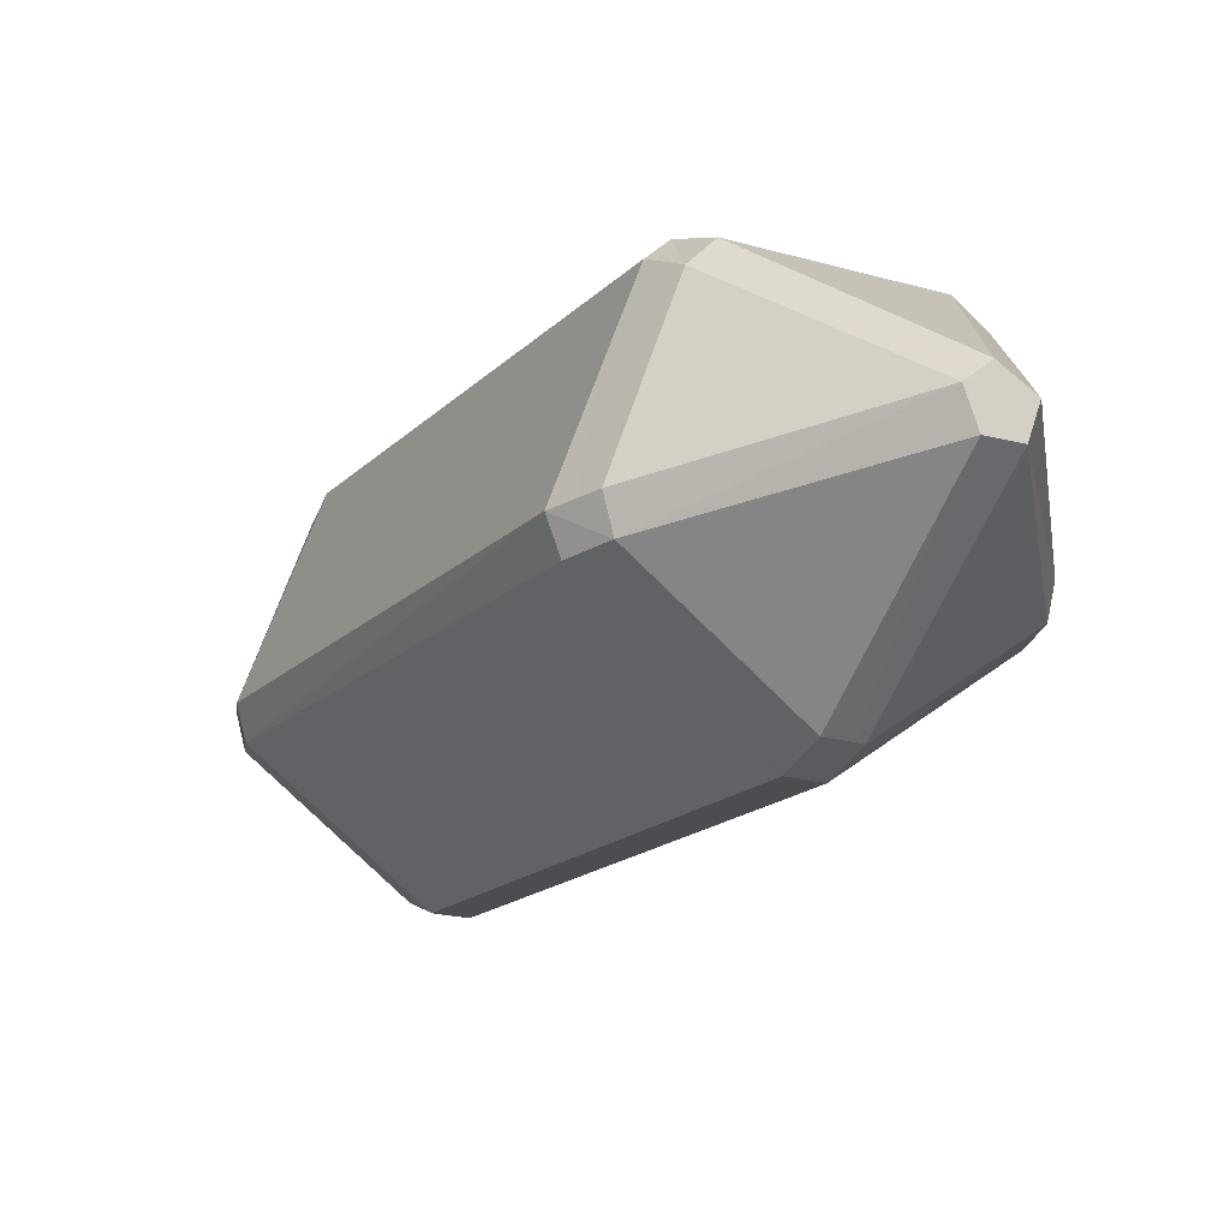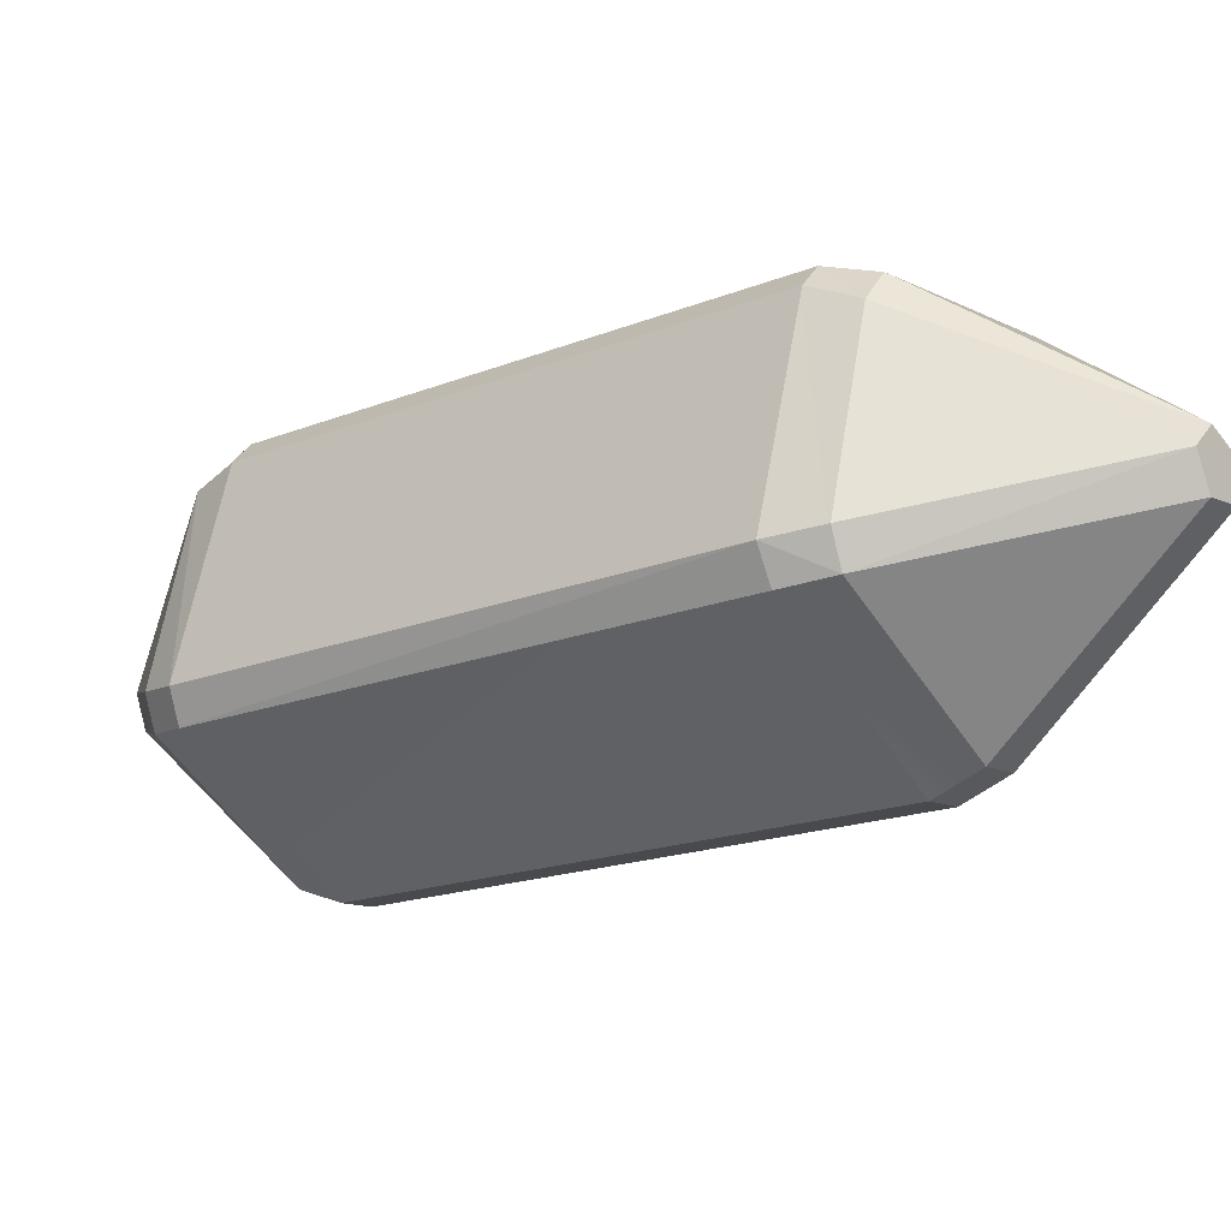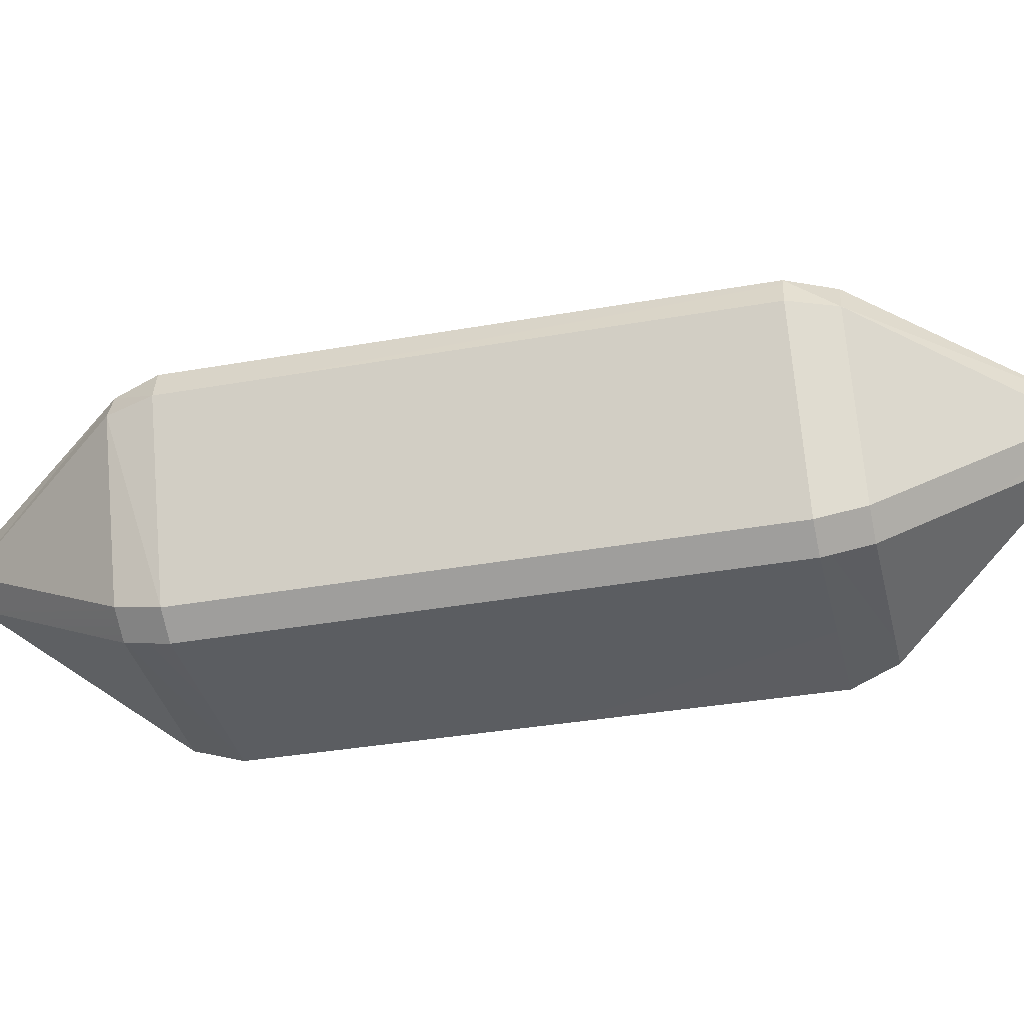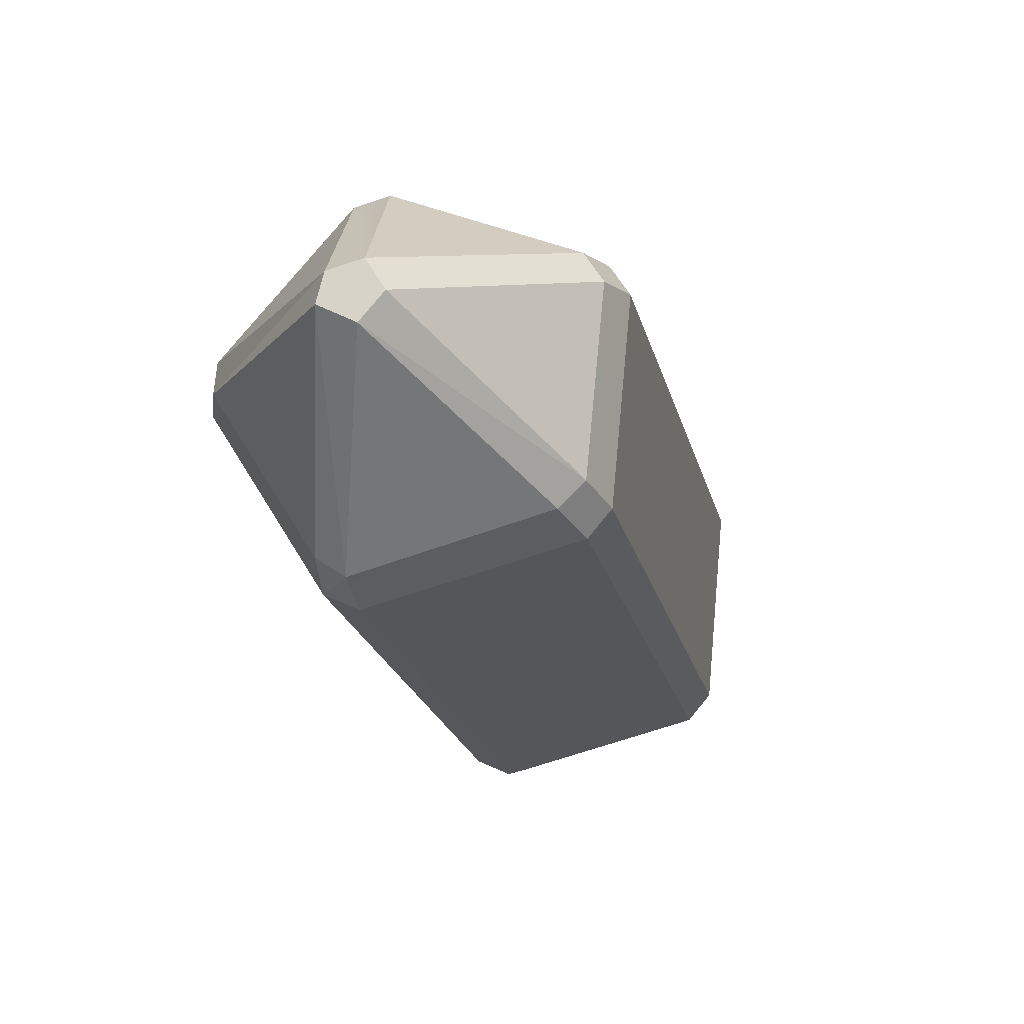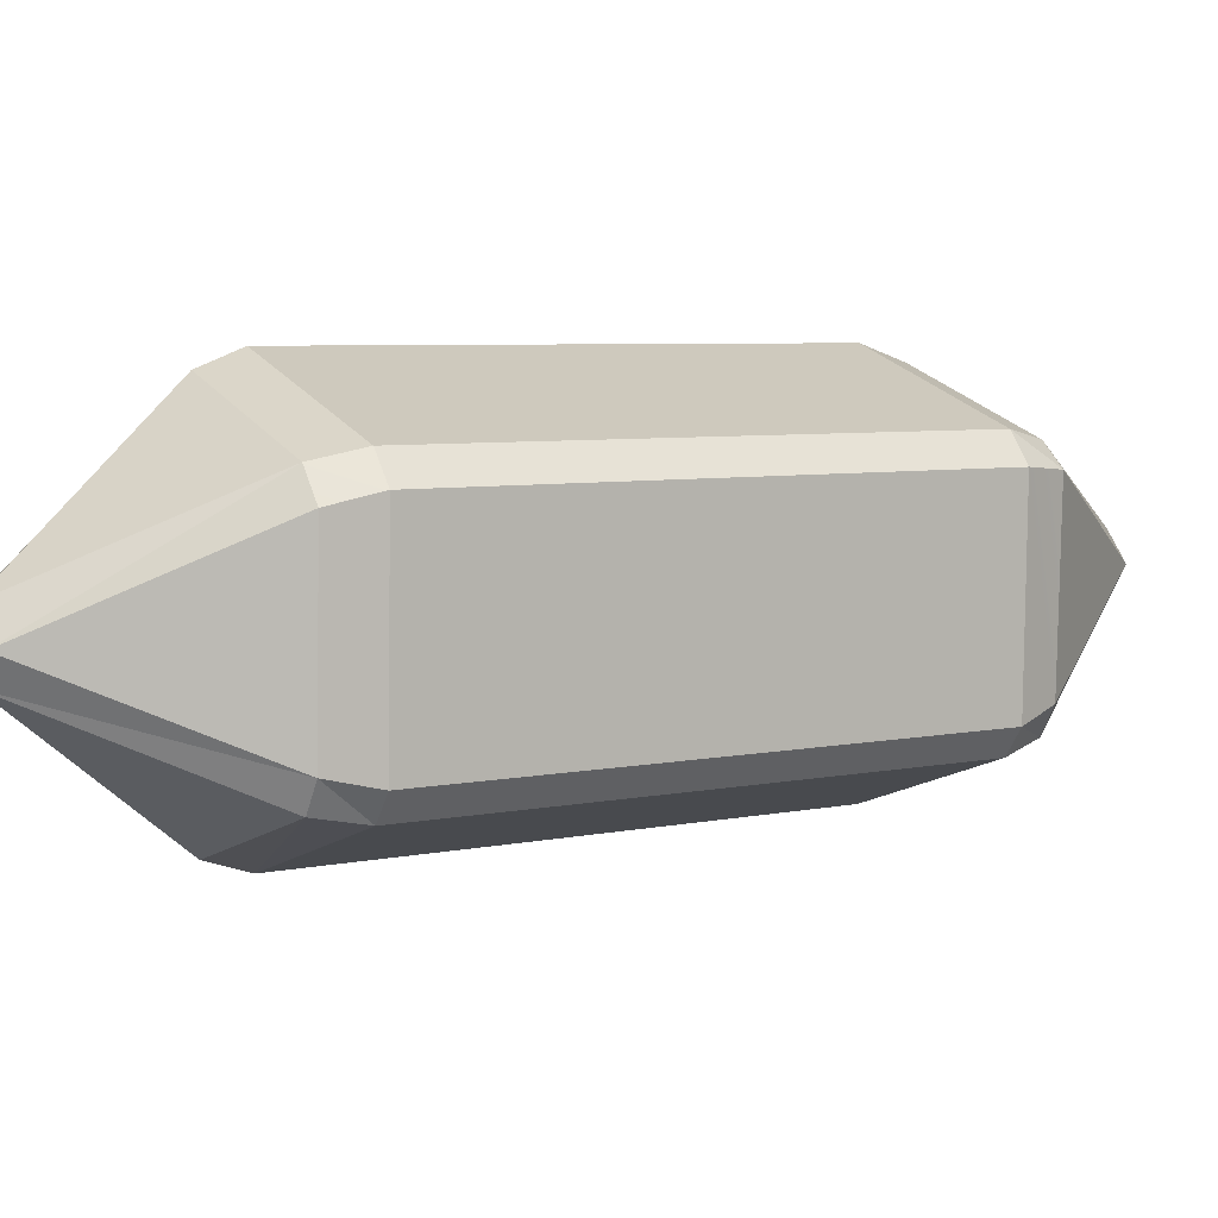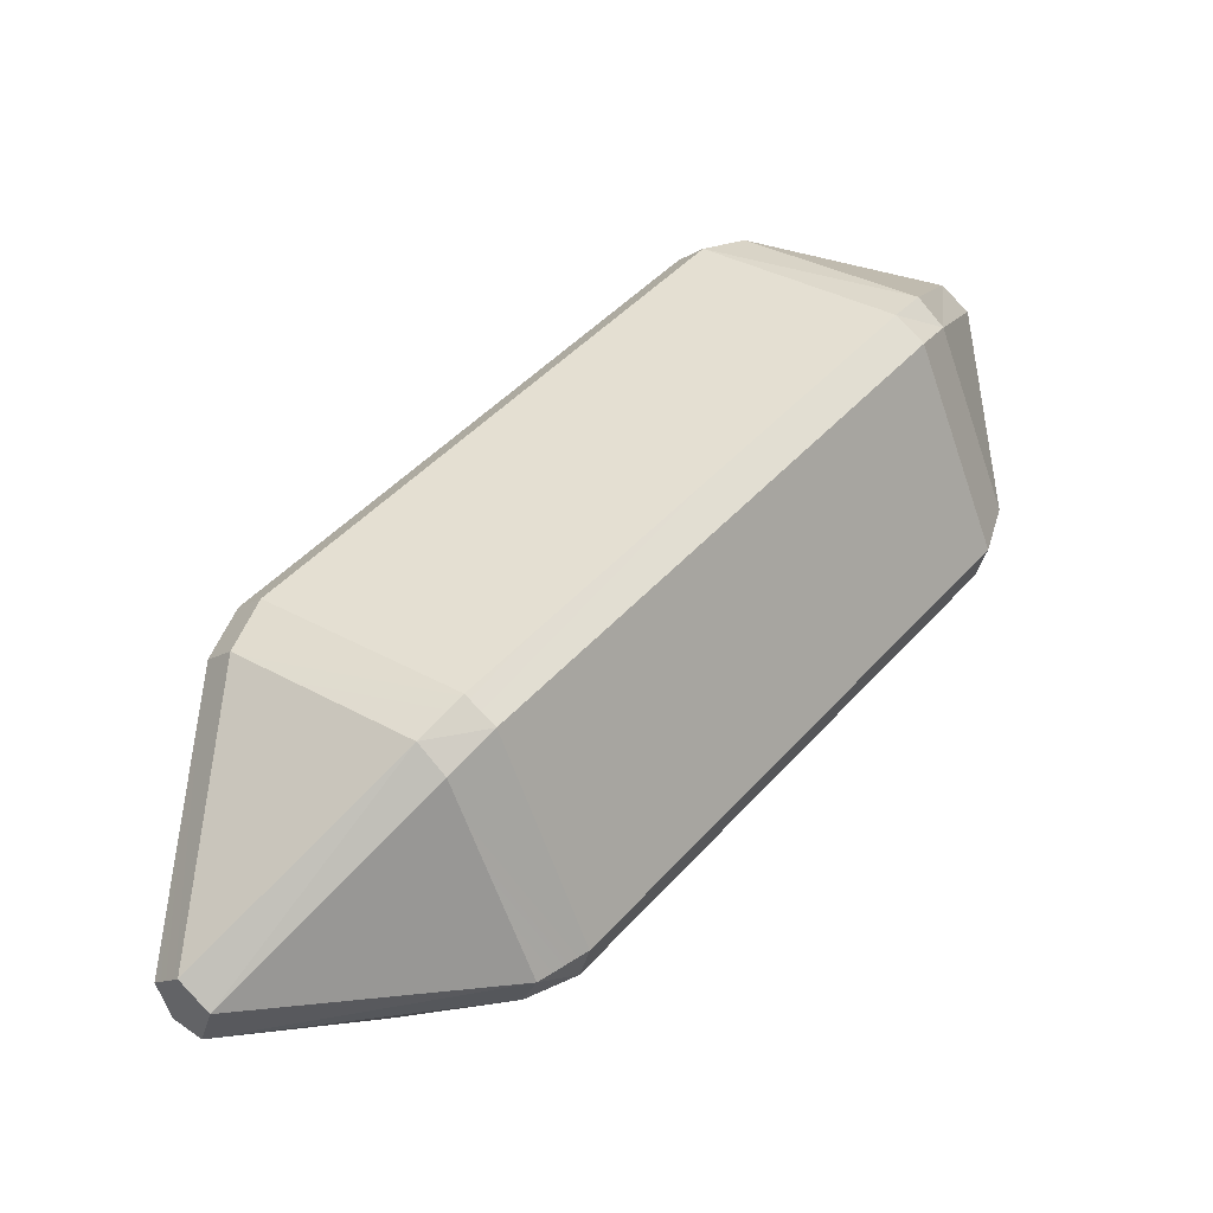
<metadata>
{"format":"obj","ext":"obj","renderer":"f3d","projection":"perspective","resolution":1024,"background":"white","views":[{"elev":-7.2,"azim":11.9,"up":"+Y"},{"elev":-4.2,"azim":-11.2,"up":"+Y"},{"elev":-78.8,"azim":139.4,"up":"+Y"},{"elev":-72.4,"azim":-57.7,"up":"+Z"},{"elev":20.0,"azim":97.0,"up":"+Y"},{"elev":-63.6,"azim":32.7,"up":"+Z"}]}
</metadata>
<code>
g Stone_18
v 0.02694 0.04467 0.05876
v 0.05684 0.04047 0.03555
v 0.06641 0.0212 0.08076
v 0.01423 0.007113 0.07586
v 0.02303 0.04005 0.06264
v 0.06254 0.0176 0.08452
v 0.04077 -0.02491 0.06024
v 0.01588 0.0002979 0.07571
v 0.06478 0.01079 0.08403
v 0.06957 -0.007229 0.03396
v 0.04631 -0.02569 0.05596
v 0.07032 0.01015 0.07972
v 0.06178 0.03557 0.03236
v 0.07064 -0.0007287 0.03181
v 0.07199 0.01652 0.07725
v -0.02936 0.02177 -0.0677
v -0.05929 0.02597 -0.04455
v -0.06833 -0.005684 -0.08102
v -0.06316 0.02283 -0.04087
v -0.07199 -0.0114 -0.02749
v -0.07158 -0.009367 -0.07752
v -0.07035 -0.01824 -0.02763
v -0.04542 -0.0436 -0.04301
v -0.06994 -0.01611 -0.07768
v -0.03988 -0.04438 -0.04729
v -0.01666 -0.02548 -0.06944
v -0.06439 -0.01676 -0.08199
v -0.01558 -0.01898 -0.07158
v -0.02441 0.01836 -0.07116
v -0.06275 -0.01042 -0.08452
v 0.06178 0.03557 0.03236
v 0.07199 0.01652 0.07725
v 0.05684 0.04047 0.03555
v 0.05684 0.04047 0.03555
v 0.07199 0.01652 0.07725
v 0.06641 0.0212 0.08076
v 0.07199 0.01652 0.07725
v 0.07064 -0.0007287 0.03181
v 0.07032 0.01015 0.07972
v 0.07032 0.01015 0.07972
v 0.07064 -0.0007287 0.03181
v 0.06957 -0.007229 0.03396
v 0.01423 0.007113 0.07586
v 0.06254 0.0176 0.08452
v 0.01588 0.0002979 0.07571
v 0.01588 0.0002979 0.07571
v 0.06254 0.0176 0.08452
v 0.06478 0.01079 0.08403
v 0.06254 0.0176 0.08452
v 0.02303 0.04005 0.06264
v 0.06641 0.0212 0.08076
v 0.06641 0.0212 0.08076
v 0.02303 0.04005 0.06264
v 0.02694 0.04467 0.05876
v 0.02694 0.04467 0.05876
v 0.02303 0.04005 0.06264
v 0.01909 0.04647 0.0522
v 0.01909 0.04647 0.0522
v 0.02303 0.04005 0.06264
v 0.01584 0.04295 0.05568
v 0.01423 0.007113 0.07586
v 0.01588 0.0002979 0.07571
v 0.005255 0.005173 0.07081
v 0.005255 0.005173 0.07081
v 0.01588 0.0002979 0.07571
v 0.007515 -0.001593 0.07037
v 0.06723 -0.003561 0.02257
v 0.06554 -0.009816 0.02494
v 0.07064 -0.0007287 0.03181
v 0.07064 -0.0007287 0.03181
v 0.06554 -0.009816 0.02494
v 0.06957 -0.007229 0.03396
v 0.06554 -0.009816 0.02494
v 0.04013 -0.03042 0.04927
v 0.06957 -0.007229 0.03396
v 0.06957 -0.007229 0.03396
v 0.04013 -0.03042 0.04927
v 0.04631 -0.02569 0.05596
v 0.007515 -0.001593 0.07037
v -0.06694 -0.01759 -0.01799
v 0.005255 0.005173 0.07081
v 0.005255 0.005173 0.07081
v -0.06694 -0.01759 -0.01799
v -0.06858 -0.01087 -0.01782
v -0.02936 0.02177 -0.0677
v -0.06833 -0.005684 -0.08102
v -0.02441 0.01836 -0.07116
v -0.02441 0.01836 -0.07116
v -0.06833 -0.005684 -0.08102
v -0.06275 -0.01042 -0.08452
v -0.06439 -0.01676 -0.08199
v -0.01666 -0.02548 -0.06944
v -0.06275 -0.01042 -0.08452
v -0.06275 -0.01042 -0.08452
v -0.01666 -0.02548 -0.06944
v -0.01558 -0.01898 -0.07158
v -0.06833 -0.005684 -0.08102
v -0.05929 0.02597 -0.04455
v -0.07158 -0.009367 -0.07752
v -0.07158 -0.009367 -0.07752
v -0.05929 0.02597 -0.04455
v -0.06316 0.02283 -0.04087
v -0.008302 -0.02586 -0.06369
v -0.00663 -0.01962 -0.06613
v -0.01666 -0.02548 -0.06944
v -0.01666 -0.02548 -0.06944
v -0.00663 -0.01962 -0.06613
v -0.01558 -0.01898 -0.07158
v -0.01656 0.02103 -0.0654
v -0.02151 0.02576 -0.06218
v -0.02441 0.01836 -0.07116
v -0.02441 0.01836 -0.07116
v -0.02151 0.02576 -0.06218
v -0.02936 0.02177 -0.0677
v -0.05478 0.03041 -0.03649
v -0.05803 0.02689 -0.03302
v -0.05929 0.02597 -0.04455
v -0.05929 0.02597 -0.04455
v -0.05803 0.02689 -0.03302
v -0.06316 0.02283 -0.04087
v -0.05803 0.02689 -0.03302
v -0.06858 -0.01087 -0.01782
v -0.06316 0.02283 -0.04087
v -0.06316 0.02283 -0.04087
v -0.06858 -0.01087 -0.01782
v -0.07199 -0.0114 -0.02749
v 0.07199 0.01652 0.07725
v 0.07032 0.01015 0.07972
v 0.06641 0.0212 0.08076
v 0.06478 0.01079 0.08403
v 0.06254 0.0176 0.08452
v 0.07032 0.01015 0.07972
v 0.04631 -0.02569 0.05596
v 0.06478 0.01079 0.08403
v 0.04077 -0.02491 0.06024
v 0.02694 0.04467 0.05876
v 0.05233 0.04181 0.02645
v 0.05684 0.04047 0.03555
v 0.01909 0.04647 0.0522
v 0.05684 0.04047 0.03555
v 0.05233 0.04181 0.02645
v 0.05731 0.03709 0.02329
v 0.06178 0.03557 0.03236
v 0.02303 0.04005 0.06264
v 0.01423 0.007113 0.07586
v 0.01584 0.04295 0.05568
v 0.005255 0.005173 0.07081
v 0.01588 0.0002979 0.07571
v 0.04077 -0.02491 0.06024
v 0.007515 -0.001593 0.07037
v 0.03459 -0.02965 0.05355
v 0.05731 0.03709 0.02329
v 0.06723 -0.003561 0.02257
v 0.06178 0.03557 0.03236
v 0.07064 -0.0007287 0.03181
v 0.04013 -0.03042 0.04927
v 0.03459 -0.02965 0.05355
v 0.04631 -0.02569 0.05596
v 0.04077 -0.02491 0.06024
v 0.05233 0.04181 0.02645
v -0.02151 0.02576 -0.06218
v 0.05731 0.03709 0.02329
v -0.01656 0.02103 -0.0654
v 0.01584 0.04295 0.05568
v -0.05803 0.02689 -0.03302
v 0.01909 0.04647 0.0522
v -0.05478 0.03041 -0.03649
v 0.04013 -0.03042 0.04927
v -0.0337 -0.04647 -0.03936
v 0.03459 -0.02965 0.05355
v -0.03924 -0.04569 -0.03508
v 0.06723 -0.003561 0.02257
v -0.00663 -0.01962 -0.06613
v 0.06554 -0.009816 0.02494
v -0.008302 -0.02586 -0.06369
v -0.06833 -0.005684 -0.08102
v -0.06439 -0.01676 -0.08199
v -0.06275 -0.01042 -0.08452
v -0.06994 -0.01611 -0.07768
v -0.07158 -0.009367 -0.07752
v -0.03988 -0.04438 -0.04729
v -0.06439 -0.01676 -0.08199
v -0.04542 -0.0436 -0.04301
v -0.06994 -0.01611 -0.07768
v -0.07158 -0.009367 -0.07752
v -0.07199 -0.0114 -0.02749
v -0.06994 -0.01611 -0.07768
v -0.07035 -0.01824 -0.02763
v -0.04542 -0.0436 -0.04301
v -0.0337 -0.04647 -0.03936
v -0.03988 -0.04438 -0.04729
v -0.03924 -0.04569 -0.03508
v -0.0337 -0.04647 -0.03936
v -0.008302 -0.02586 -0.06369
v -0.03988 -0.04438 -0.04729
v -0.01666 -0.02548 -0.06944
v -0.00663 -0.01962 -0.06613
v -0.01656 0.02103 -0.0654
v -0.01558 -0.01898 -0.07158
v -0.02441 0.01836 -0.07116
v -0.02151 0.02576 -0.06218
v -0.05478 0.03041 -0.03649
v -0.02936 0.02177 -0.0677
v -0.05929 0.02597 -0.04455
v -0.06858 -0.01087 -0.01782
v -0.06694 -0.01759 -0.01799
v -0.07199 -0.0114 -0.02749
v -0.07035 -0.01824 -0.02763
v -0.06694 -0.01759 -0.01799
v -0.03924 -0.04569 -0.03508
v -0.07035 -0.01824 -0.02763
v -0.04542 -0.0436 -0.04301
v 0.01909 0.04647 0.0522
v -0.05478 0.03041 -0.03649
v 0.05233 0.04181 0.02645
v -0.02151 0.02576 -0.06218
v 0.005255 0.005173 0.07081
v -0.06858 -0.01087 -0.01782
v 0.01584 0.04295 0.05568
v -0.05803 0.02689 -0.03302
v 0.03459 -0.02965 0.05355
v -0.03924 -0.04569 -0.03508
v 0.007515 -0.001593 0.07037
v -0.06694 -0.01759 -0.01799
v 0.06554 -0.009816 0.02494
v -0.008302 -0.02586 -0.06369
v 0.04013 -0.03042 0.04927
v -0.0337 -0.04647 -0.03936
v 0.05731 0.03709 0.02329
v -0.01656 0.02103 -0.0654
v 0.06723 -0.003561 0.02257
v -0.00663 -0.01962 -0.06613
g Stone_18_0
f 3 2 1
f 6 5 4
f 9 8 7
f 12 11 10
f 15 14 13
f 18 17 16
f 21 20 19
f 24 23 22
f 27 26 25
f 30 29 28
f 33 32 31
f 36 35 34
f 39 38 37
f 42 41 40
f 45 44 43
f 48 47 46
f 51 50 49
f 54 53 52
f 57 56 55
f 60 59 58
f 63 62 61
f 66 65 64
f 69 68 67
f 72 71 70
f 75 74 73
f 78 77 76
f 81 80 79
f 84 83 82
f 87 86 85
f 90 89 88
f 93 92 91
f 96 95 94
f 99 98 97
f 102 101 100
f 105 104 103
f 108 107 106
f 111 110 109
f 114 113 112
f 117 116 115
f 120 119 118
f 123 122 121
f 126 125 124
f 129 128 127
f 130 128 129
f 129 131 130
f 134 133 132
f 135 133 134
f 138 137 136
f 139 136 137
f 142 141 140
f 143 142 140
f 146 145 144
f 147 145 146
f 150 149 148
f 151 149 150
f 154 153 152
f 155 153 154
f 158 157 156
f 159 157 158
f 162 161 160
f 163 161 162
f 166 165 164
f 167 165 166
f 170 169 168
f 171 169 170
f 174 173 172
f 175 173 174
f 178 177 176
f 179 176 177
f 180 176 179
f 183 182 181
f 184 182 183
f 187 186 185
f 188 186 187
f 191 190 189
f 190 192 189
f 195 194 193
f 196 194 195
f 199 198 197
f 200 198 199
f 203 202 201
f 204 202 203
f 207 206 205
f 208 206 207
f 211 210 209
f 212 210 211
f 215 214 213
f 215 216 214
f 219 218 217
f 219 220 218
f 223 222 221
f 223 224 222
f 227 226 225
f 227 228 226
f 231 230 229
f 231 232 230

</code>
